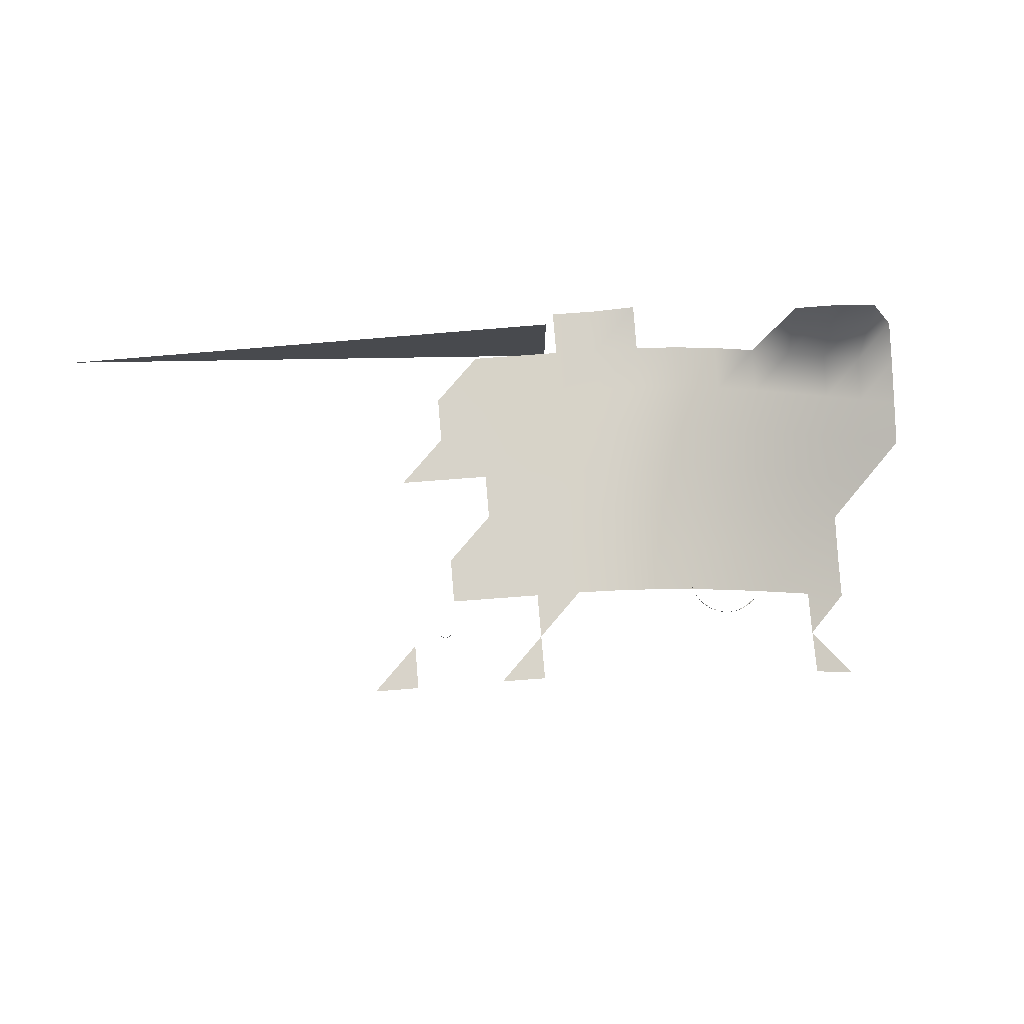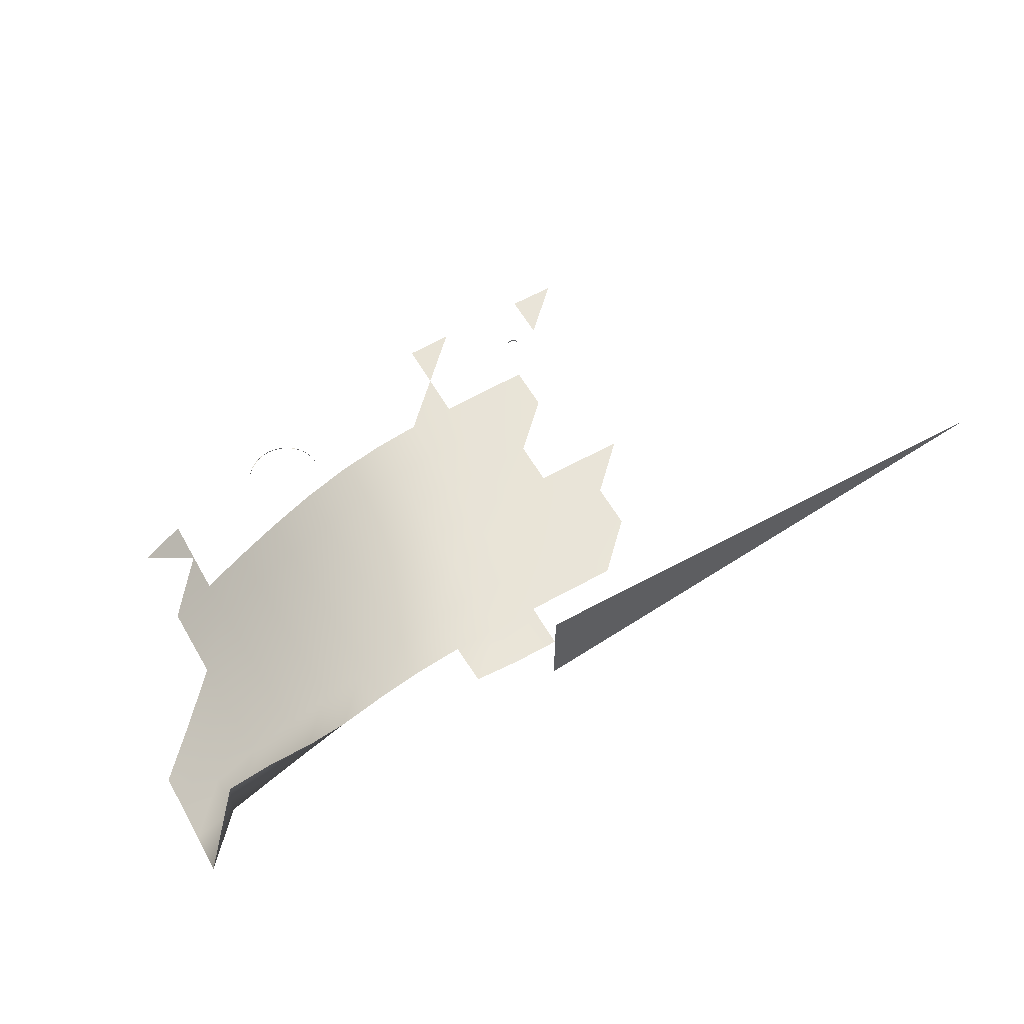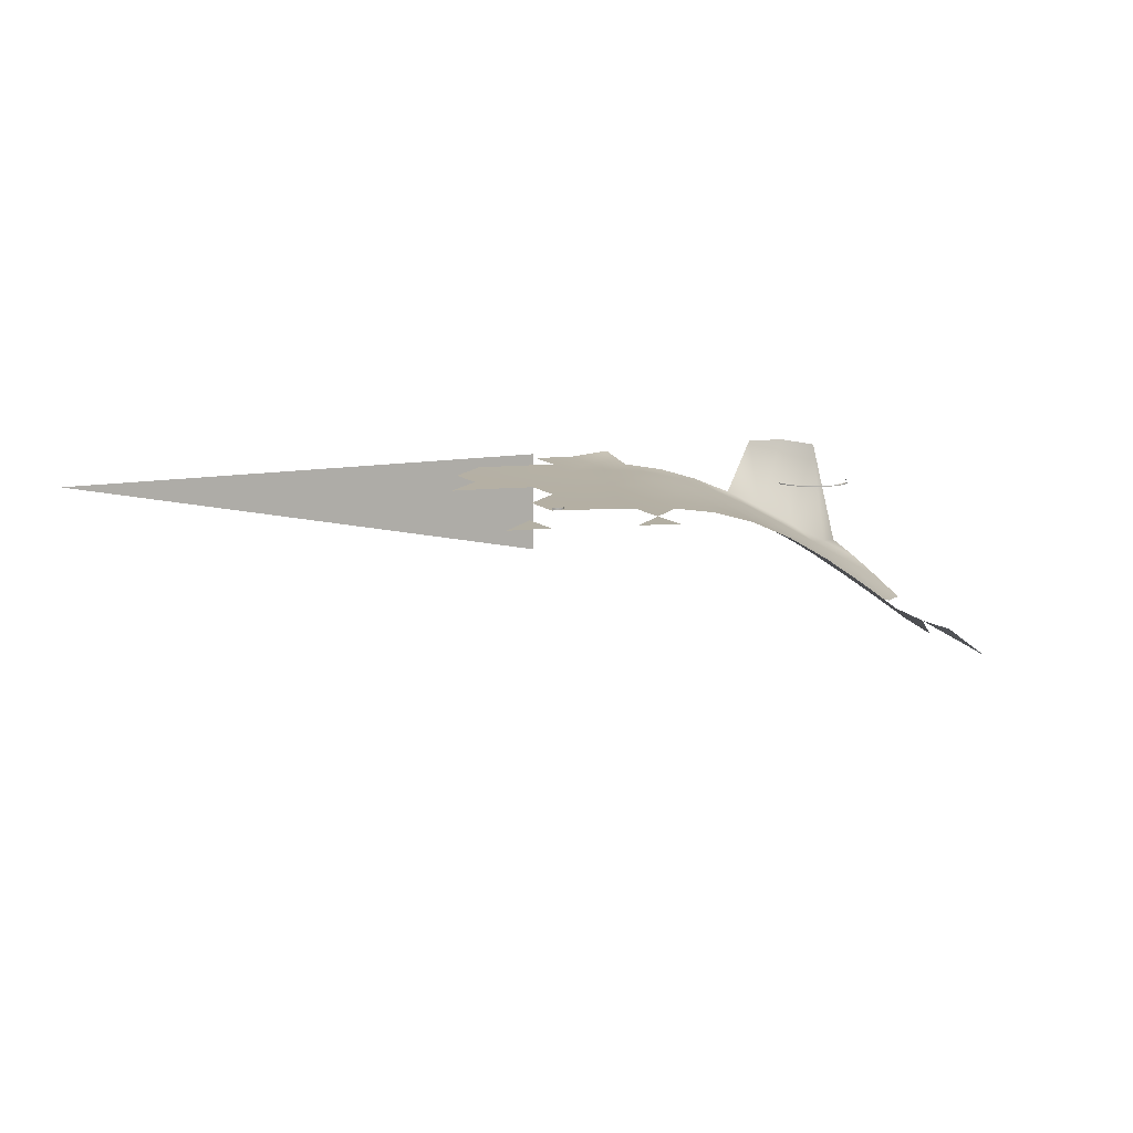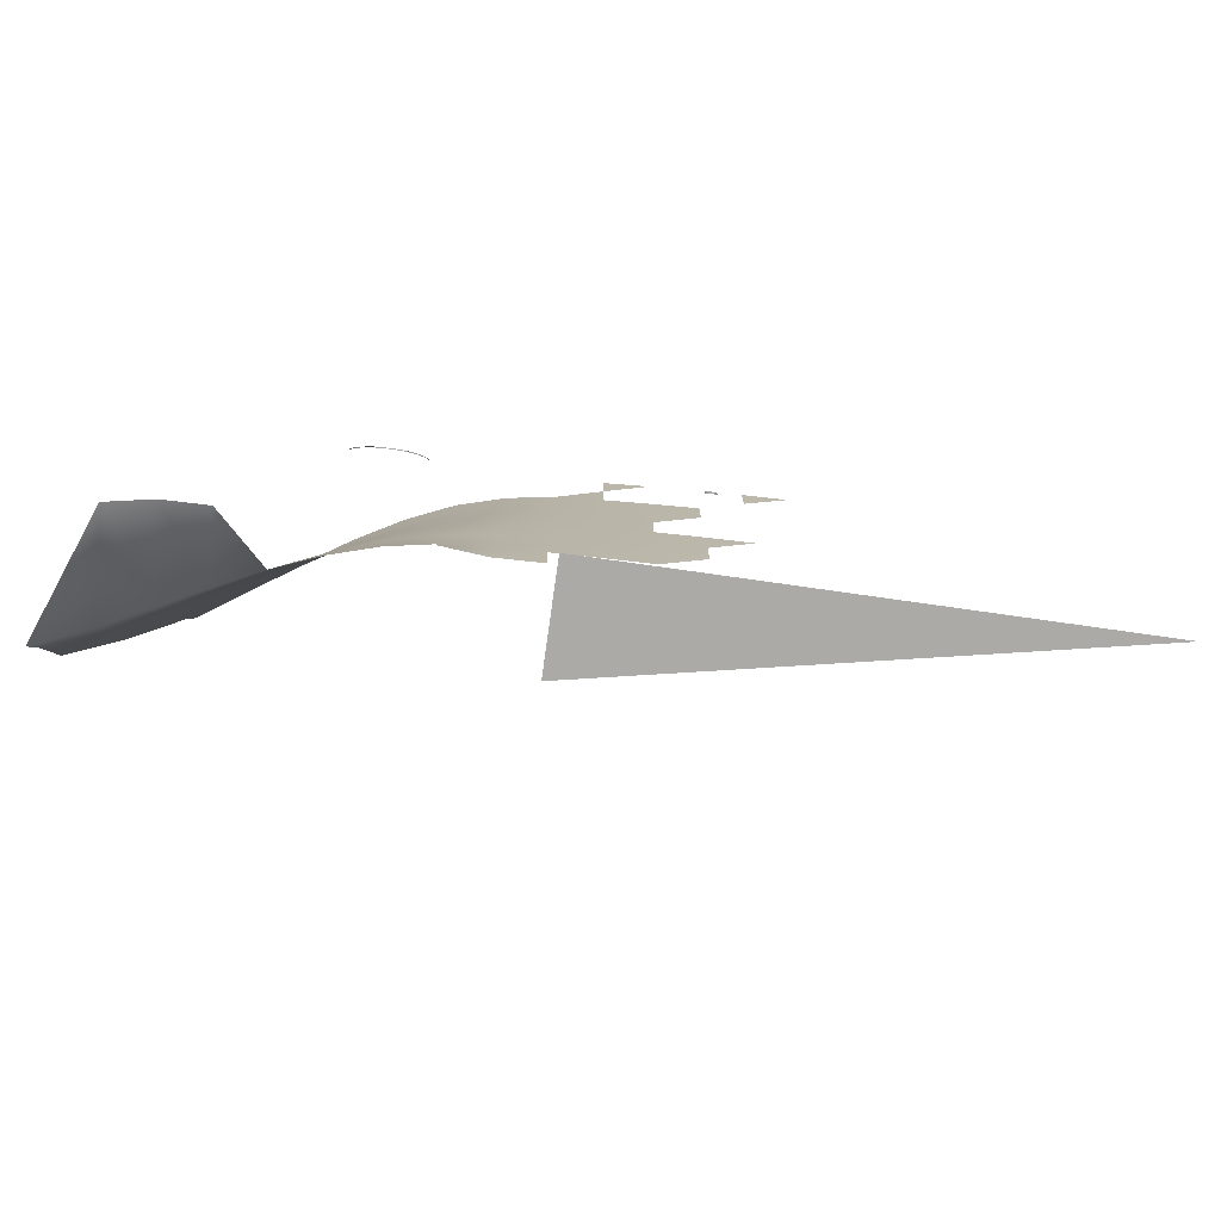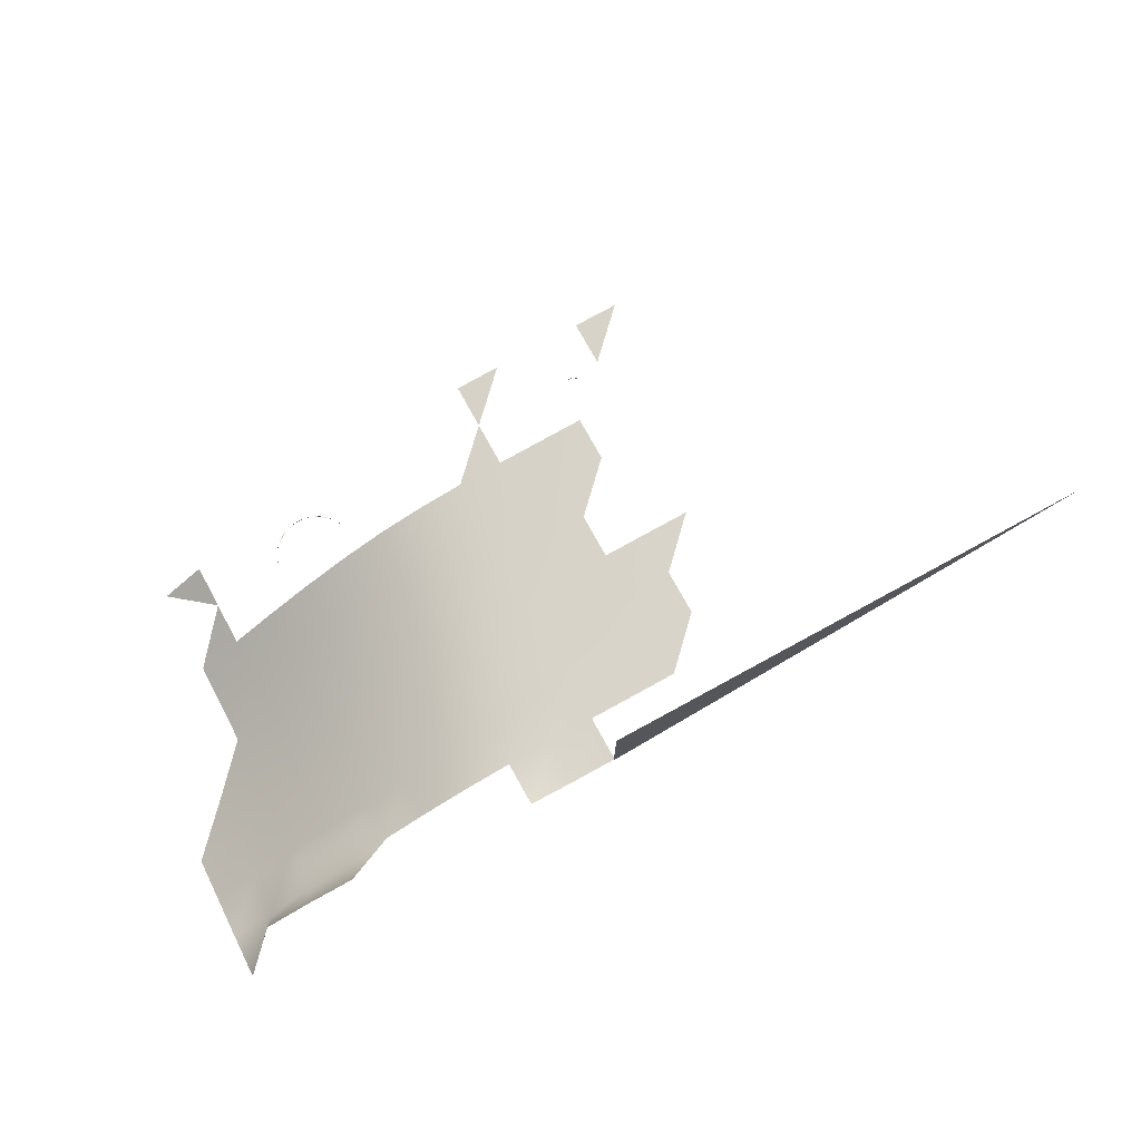
<metadata>
{"format":"obj","ext":"obj","renderer":"f3d","projection":"perspective","resolution":1024,"background":"white","views":[{"elev":76.5,"azim":-4.9,"up":"+Y"},{"elev":58.5,"azim":150.7,"up":"+Y"},{"elev":11.4,"azim":-26.7,"up":"+Y"},{"elev":-75.8,"azim":171.9,"up":"+Z"},{"elev":74.8,"azim":151.3,"up":"+Y"}]}
</metadata>
<code>
o Factory_int_Factory.005
v 5425 8.378 -4749
v 5000 8.378 -5524
v 5175 8.378 -4749
v 4925 8.378 -5524
v 5612 8.378 -4874
v 5412 8.378 -4736
v 5387 8.378 -4736
v 5362 8.378 -4736
v 5337 8.378 -4736
v 5312 8.378 -4736
v 5287 8.378 -4736
v 5262 8.378 -4736
v 5237 8.378 -4736
v 5212 8.378 -4736
v 5187 8.378 -4736
v 5435 12.38 -4819
v 5438 12.38 -4815
v 5442 12.38 -4811
v 5447 12.38 -4810
v 5452 12.38 -4810
v 5457 12.38 -4811
v 5461 12.38 -4815
v 5464 12.38 -4819
v 5435 8.378 -4819
v 5438 8.378 -4815
v 5442 8.378 -4811
v 5447 8.378 -4810
v 5452 8.378 -4810
v 5457 8.378 -4811
v 5461 8.378 -4815
v 5464 8.378 -4819
v 5306 8.378 -5269
v 5302 8.378 -5266
v 5297 8.378 -5264
v 5292 8.378 -5264
v 5283 8.378 -5269
v 5280 8.378 -5274
v 5497 9.378 -4809
v 5498 9.378 -4804
v 5500 9.378 -4799
v 5502 9.378 -4794
v 5505 9.378 -4789
v 5509 9.378 -4785
v 5513 9.378 -4782
v 5517 9.378 -4779
v 5522 9.378 -4776
v 5528 9.378 -4774
v 5533 9.378 -4773
v 5538 9.378 -4773
v 5544 9.378 -4773
v 5549 9.378 -4774
v 5555 9.378 -4776
v 5559 9.378 -4779
v 5564 9.378 -4782
v 5568 9.378 -4785
v 5572 9.378 -4789
v 5575 9.378 -4794
v 5577 9.378 -4799
v 5579 9.378 -4804
v 5580 9.378 -4809
v 5498 10.88 -4810
v 5499 10.88 -4804
v 5501 10.88 -4799
v 5503 10.88 -4795
v 5506 10.88 -4790
v 5510 10.88 -4786
v 5514 10.88 -4783
v 5518 10.88 -4780
v 5523 10.88 -4777
v 5528 10.88 -4776
v 5533 10.88 -4774
v 5538 10.88 -4774
v 5544 10.88 -4774
v 5549 10.88 -4776
v 5554 10.88 -4777
v 5559 10.88 -4780
v 5563 10.88 -4783
v 5567 10.88 -4786
v 5571 10.88 -4790
v 5574 10.88 -4795
v 5576 10.88 -4799
v 5578 10.88 -4804
v 5495 8.378 -5259
v 5725 8.378 -5269
v 5705 8.378 -5249
v 5475 8.378 -5279
v 5716 11.38 -5363
v 5482 11.38 -5363
v 5604 8.378 -4872
v 5603 8.378 -4871
v 5603 8.378 -4871
v 5675 8.378 -4680
v 5671 8.378 -4685
v 5661 8.378 -4692
v 5666 8.378 -4689
v 5656 8.378 -4693
v 5650 8.378 -4694
v 5644 8.378 -4693
v 5638 8.378 -4692
v 5633 8.378 -4689
v 5629 8.378 -4685
v 5625 8.378 -4680
v 5680 8.378 -4739
v 5620 8.378 -4739
v 5620 8.378 -4733
v 5622 8.378 -4727
v 5678 8.378 -4727
v 5679 8.378 -4733
v 4693 8.378 -4705
v 4686 8.378 -4698
v 4672 8.378 -4712
v 4679 8.378 -4719
v 4886 8.378 -5500
v 4879 8.378 -5478
v 4872 8.378 -5486
v 4836 8.378 -5450
v 4829 8.378 -5428
v 4822 8.378 -5436
v 4786 8.378 -5400
v 4779 8.378 -5378
v 4772 8.378 -5386
v 4736 8.378 -5350
v 4729 8.378 -5328
v 4722 8.378 -5336
v 4650 8.378 -4749
v 4640 8.378 -4749
v 5764 8.378 -5558
v 5765 8.378 -5558
v 5045 8.378 -5558
v 4804 8.378 -5559
v 4805 8.378 -5558
v 4806 8.378 -5558
v 4584 8.378 -5559
v 4585 8.378 -5558
v 4586 8.378 -5558
v 6525 8.378 -5509
v 5825 8.378 -5509
v 6555 8.378 -5164
v 6255 8.378 -4764
v 5955 8.378 -4764
v 5736 -4.371 -5569
v 5736 -3.371 -5569
v 5734 -4.371 -5569
v 5736 4.138 -5569
v 5736 5.168 -5569
v 5734 5.168 -5569
v 5734 4.138 -5569
v 6676 8.378 -4699
v 6674 8.378 -4698
v 6675 8.378 -4698
v 5001 8.378 -5524
v 5775 8.378 -5549
v 4595 8.378 -5569
v 5755 8.378 -5569
v 5755 -231.6 -5569
v 5755 -11.62 -5569
v 6255 -231.6 -5569
v 6041 8.378 -4899
v 6042 8.378 -4888
v 6041 10.38 -4899
v 6044 8.378 -4877
v 6042 10.38 -4888
v 6047 8.378 -4867
v 6044 10.38 -4877
v 6052 8.378 -4857
v 6047 10.38 -4867
v 6058 8.378 -4848
v 6052 10.38 -4857
v 6065 8.378 -4839
v 6058 10.38 -4848
v 6074 8.378 -4832
v 6065 10.38 -4839
v 6083 8.378 -4826
v 6074 10.38 -4832
v 6093 8.378 -4821
v 6083 10.38 -4826
v 6103 8.378 -4818
v 6093 10.38 -4821
v 6114 8.378 -4816
v 6103 10.38 -4818
v 6125 8.378 -4815
v 6114 10.38 -4816
v 6136 8.378 -4816
v 6125 10.38 -4815
v 6147 8.378 -4818
v 6136 10.38 -4816
v 6157 8.378 -4821
v 6147 10.38 -4818
v 6167 8.378 -4826
v 6157 10.38 -4821
v 6176 8.378 -4832
v 6167 10.38 -4826
v 6184 8.378 -4839
v 6176 10.38 -4832
v 6191 8.378 -4848
v 6184 10.38 -4839
v 6198 8.378 -4857
v 6191 10.38 -4848
v 6202 8.378 -4867
v 6198 10.38 -4857
v 6206 8.378 -4877
v 6202 10.38 -4867
v 6208 8.378 -4888
v 6206 10.38 -4877
v 6208 10.38 -4888
v 6075 11.38 -4834
v 6094 11.38 -4823
v 6146 11.38 -4820
v 6166 11.38 -4828
v 6174 11.38 -4834
v 4575 -1.84 -4699
v 4675 -1.627 -4699
v 4775 -1.622 -4699
v 4875 -1.622 -4699
v 4975 -1.622 -4699
v 5075 -1.622 -4699
v 5175 -1.811 -4699
v 5275 -3.401 -4699
v 5375 -6.458 -4699
v 5475 -10.8 -4699
v 5575 -16.24 -4699
v 5675 -22.6 -4699
v 5775 -30.94 -4699
v 5875 -48.08 -4699
v 5975 -78.13 -4699
v 6075 -123.5 -4699
v 6175 -181.2 -4699
v 6275 -247.5 -4699
v 6375 -318.6 -4699
v 6475 -390 -4699
v 5375 -5.926 -4799
v 5675 -21.41 -4799
v 6375 -319.4 -4799
v 5275 -2.705 -4899
v 5475 -9.052 -4899
v 5575 -13.97 -4899
v 5675 -19.82 -4899
v 5775 -27.59 -4899
v 5875 -44.1 -4899
v 5975 -73.49 -4899
v 6075 -118.2 -4899
v 6175 -175.2 -4899
v 6275 -240.9 -4899
v 6375 -311.5 -4899
v 6475 -382.4 -4899
v 5375 -4.438 -4999
v 5475 -7.869 -4999
v 5575 -12.41 -4999
v 5675 -17.87 -4999
v 5775 -24.58 -4999
v 5875 -38.99 -4999
v 5975 -66.25 -4999
v 6075 -108.8 -4999
v 6175 -163.6 -4999
v 6275 -227.2 -4999
v 6375 -295.6 -4999
v 6475 -364.5 -4999
v 5575 -10.65 -5099
v 5675 -15.65 -5099
v 5775 -21.42 -5099
v 5875 -32.62 -5099
v 5975 -56.65 -5099
v 6075 -95.93 -5099
v 6175 -147.4 -5099
v 6275 -207.8 -5099
v 6375 -273.2 -5099
v 6475 -339.4 -5099
v 5375 -2.808 -5199
v 5475 -5.235 -5199
v 5575 -8.779 -5199
v 5675 -13.26 -5199
v 5775 -18.5 -5199
v 5875 -26.07 -5199
v 5975 -45.91 -5199
v 6075 -80.95 -5199
v 6175 -128.3 -5199
v 6275 -184.6 -5199
v 6375 -246.2 -5199
v 6475 -309.3 -5199
v 6575 -370.2 -5199
v 5475 -3.964 -5299
v 5575 -6.907 -5299
v 5675 -10.8 -5299
v 5775 -15.46 -5299
v 5875 -20.76 -5299
v 5975 -35.54 -5299
v 6075 -65.56 -5299
v 6175 -108 -5299
v 6275 -159.6 -5299
v 6375 -217 -5299
v 6475 -276.7 -5299
v 6575 -335 -5299
v 6675 -389.3 -5299
v 5475 -2.862 -5399
v 5575 -5.141 -5399
v 5675 -8.381 -5399
v 5775 -12.41 -5399
v 5875 -17.04 -5399
v 5975 -27.35 -5399
v 6075 -51.68 -5399
v 6175 -88.6 -5399
v 6275 -135.1 -5399
v 6375 -188 -5399
v 6475 -243.9 -5399
v 6575 -299.7 -5399
v 6675 -352.8 -5399
v 5575 -3.603 -5499
v 5675 -6.135 -5499
v 5775 -9.47 -5499
v 5875 -13.44 -5499
v 5975 -22.55 -5499
v 6075 -41.4 -5499
v 6175 -72.38 -5499
v 6275 -113.4 -5499
v 6375 -161.4 -5499
v 6475 -213.5 -5499
v 6575 -266.6 -5499
v 6675 -318.4 -5499
v 5875 -10.07 -5599
v 5775 -6.793 -5599
v 5975 -1.454 -5599
v 6375 4.865 -5560
v 6475 2.55 -5560
v 6575 -17 -5560
v 6675 -288.8 -5599
v 5217 8.379 -5562
v 4697 8.379 -5562
v 7075 8.378 -5075
v 7076 8.378 -5076
v 6975 8.378 -4975
v 6976 8.378 -4976
v 6875 8.378 -4875
v 6774 8.378 -4776
v 6775 8.378 -4775
v 6695 9.628 -4705
v 6698 9.628 -4706
v 6700 9.628 -4708
v 6701 9.628 -4709
v 6702 9.628 -4712
v 6703 9.128 -4711
v 6702 9.128 -4709
v 6700 9.128 -4707
v 6698 9.128 -4706
v 6696 9.128 -4705
v 6691 9.128 -4704
v 6688 9.128 -4705
v 6686 9.128 -4706
v 6684 9.128 -4707
v 6715 9.628 -4725
v 6718 9.628 -4725
v 6719 9.628 -4727
v 6721 9.628 -4729
v 6722 9.628 -4731
v 6724 9.128 -4733
v 6722 9.128 -4728
v 6720 9.128 -4726
v 6718 9.128 -4725
v 6715 9.128 -4724
v 6733 9.628 -4741
v 6736 9.628 -4742
v 6738 9.628 -4743
v 6740 9.628 -4744
v 6741 9.628 -4746
v 6743 9.628 -4748
v 6743 9.128 -4748
v 6742 9.128 -4746
v 6740 9.128 -4744
v 6738 9.128 -4742
v 6736 9.128 -4741
v 6733 9.128 -4741
v 6731 9.128 -4741
v 6947 8.378 -4952
v 6945 10.38 -4953
v 6948 10.38 -4953
v 6929 8.378 -4935
v 6927 10.38 -4934
v 6925 12.71 -4934
v 4647 8.378 -4957
v 6421 8.378 -5164
v 6379 8.378 -5164
v 6382 8.378 -5165
v 6418 8.378 -5165
v 6257 8.378 -5506
v 6293 8.378 -5506
v 6296 8.378 -5506
v 6338 8.378 -5506
v 6335 8.378 -5506
v 6299 8.378 -5506
v 4893 8.378 -5493
v 4843 8.378 -5443
v 4793 8.378 -5393
v 4743 8.378 -5343
v 6674 9.778 -5181
f 16 25 17
f 17 26 18
f 18 27 19
f 19 28 20
f 20 29 21
f 21 30 22
f 22 31 23
f 154 155 153
f 159 160 158
f 161 162 159
f 163 164 161
f 165 166 163
f 167 168 165
f 169 170 167
f 171 172 169
f 173 174 171
f 175 176 173
f 177 178 175
f 179 180 177
f 181 182 179
f 183 184 181
f 185 186 183
f 187 188 185
f 189 190 187
f 191 192 189
f 193 194 191
f 195 196 193
f 197 198 195
f 199 200 197
f 201 202 199
f 203 204 201
f 190 208 188
f 194 209 192
f 196 210 194
f 232 238 237
f 233 245 244
f 235 248 247
f 236 249 248
f 237 250 249
f 238 251 250
f 239 252 251
f 240 253 252
f 241 254 253
f 242 255 254
f 243 256 255
f 244 257 256
f 248 259 258
f 249 260 259
f 250 261 260
f 251 262 261
f 252 263 262
f 253 264 263
f 254 265 264
f 255 266 265
f 256 267 266
f 258 271 270
f 259 272 271
f 260 273 272
f 261 274 273
f 262 275 274
f 263 276 275
f 264 277 276
f 265 278 277
f 266 279 278
f 267 280 279
f 269 282 281
f 270 283 282
f 271 284 283
f 272 285 284
f 273 286 285
f 274 287 286
f 275 288 287
f 276 289 288
f 277 290 289
f 278 291 290
f 279 292 291
f 280 293 292
f 281 295 294
f 282 296 295
f 283 297 296
f 284 298 297
f 285 299 298
f 286 300 299
f 287 301 300
f 288 302 301
f 289 303 302
f 290 304 303
f 291 305 304
f 292 306 305
f 295 308 307
f 296 309 308
f 297 310 309
f 298 311 310
f 299 312 311
f 300 313 312
f 301 314 313
f 302 315 314
f 303 316 315
f 304 317 316
f 305 318 317
f 309 319 320
f 310 321 319
f 315 323 322
f 316 324 323
f 317 325 324
f 16 24 25
f 17 25 26
f 18 26 27
f 19 27 28
f 20 28 29
f 21 29 30
f 22 30 31
f 154 156 155
f 159 162 160
f 161 164 162
f 163 166 164
f 165 168 166
f 167 170 168
f 169 172 170
f 171 174 172
f 173 176 174
f 175 178 176
f 177 180 178
f 179 182 180
f 181 184 182
f 183 186 184
f 185 188 186
f 187 190 188
f 189 192 190
f 191 194 192
f 193 196 194
f 195 198 196
f 197 200 198
f 199 202 200
f 201 204 202
f 203 205 204
f 172 174 206
f 176 178 207
f 190 192 209
f 194 210 209
f 218 219 231
f 221 222 232
f 233 229 230
f 235 236 248
f 236 237 249
f 237 238 250
f 238 239 251
f 239 240 252
f 240 241 253
f 241 242 254
f 242 243 255
f 243 244 256
f 244 245 257
f 247 248 258
f 248 249 259
f 249 250 260
f 250 251 261
f 251 252 262
f 252 253 263
f 253 254 264
f 254 255 265
f 255 256 266
f 256 257 267
f 258 259 271
f 259 260 272
f 260 261 273
f 261 262 274
f 262 263 275
f 263 264 276
f 264 265 277
f 265 266 278
f 266 267 279
f 268 269 281
f 269 270 282
f 270 271 283
f 271 272 284
f 272 273 285
f 273 274 286
f 274 275 287
f 275 276 288
f 276 277 289
f 277 278 290
f 278 279 291
f 279 280 292
f 281 282 295
f 282 283 296
f 283 284 297
f 284 285 298
f 285 286 299
f 286 287 300
f 287 288 301
f 288 289 302
f 289 290 303
f 290 291 304
f 291 292 305
f 292 293 306
f 294 295 307
f 295 296 308
f 296 297 309
f 297 298 310
f 298 299 311
f 299 300 312
f 300 301 313
f 301 302 314
f 302 303 315
f 303 304 316
f 304 305 317
f 305 306 318
f 309 310 319
f 310 311 321
f 314 315 322
f 315 316 323
f 316 317 324
f 317 318 325
l 355 356
l 346 347
l 372 373
l 372 374
l 40 41
l 52 53
l 56 57
l 44 45
l 48 49
l 131 132
l 328 329
l 98 99
l 370 371
l 223 224
l 75 76
l 67 68
l 215 216
l 145 146
l 359 360
l 363 364
l 356 357
l 152 154
l 340 341
l 105 106
l 333 334
l 246 247
l 330 331
l 36 37
l 350 351
l 224 225
l 76 77
l 68 69
l 216 217
l 335 336
l 234 246
l 136 137
l 83 86
l 53 54
l 341 342
l 357 358
l 347 348
l 94 96
l 41 42
l 376 377
l 57 58
l 45 46
l 122 124
l 49 50
l 94 95
l 365 366
l 139 140
l 99 100
l 103 108
l 225 226
l 61 62
l 69 70
l 77 78
l 134 135
l 217 218
l 122 392
l 385 388
l 360 361
l 342 343
l 78 79
l 381 382
l 119 121
l 123 124
l 226 227
l 351 352
l 62 63
l 70 71
l 336 337
l 146 147
l 107 108
l 119 391
l 231 235
l 84 85
l 386 387
l 113 115
l 116 118
l 343 344
l 79 80
l 92 93
l 38 39
l 42 43
l 120 121
l 54 55
l 96 97
l 58 59
l 46 47
l 50 51
l 366 367
l 100 101
l 227 228
l 211 212
l 219 220
l 63 64
l 71 72
l 32 33
l 116 390
l 113 389
l 2 4
l 361 362
l 114 115
l 117 118
l 80 81
l 109 110
l 127 128
l 367 368
l 352 353
l 212 213
l 228 229
l 220 221
l 64 65
l 72 73
l 337 338
l 33 34
l 144 145
l 141 142
l 141 143
l 81 82
l 110 111
l 6 7
l 8 9
l 10 11
l 12 13
l 39 40
l 14 15
l 43 44
l 90 91
l 97 98
l 375 376
l 55 56
l 59 60
l 47 48
l 51 52
l 93 95
l 144 147
l 368 369
l 101 102
l 213 214
l 65 66
l 73 74
l 34 35
l 1 3
l 149 150
l 362 363
l 155 157
l 345 346
l 111 112
l 125 126
l 349 350
l 369 370
l 214 215
l 222 223
l 66 67
l 104 105
l 74 75
l 338 339

</code>
